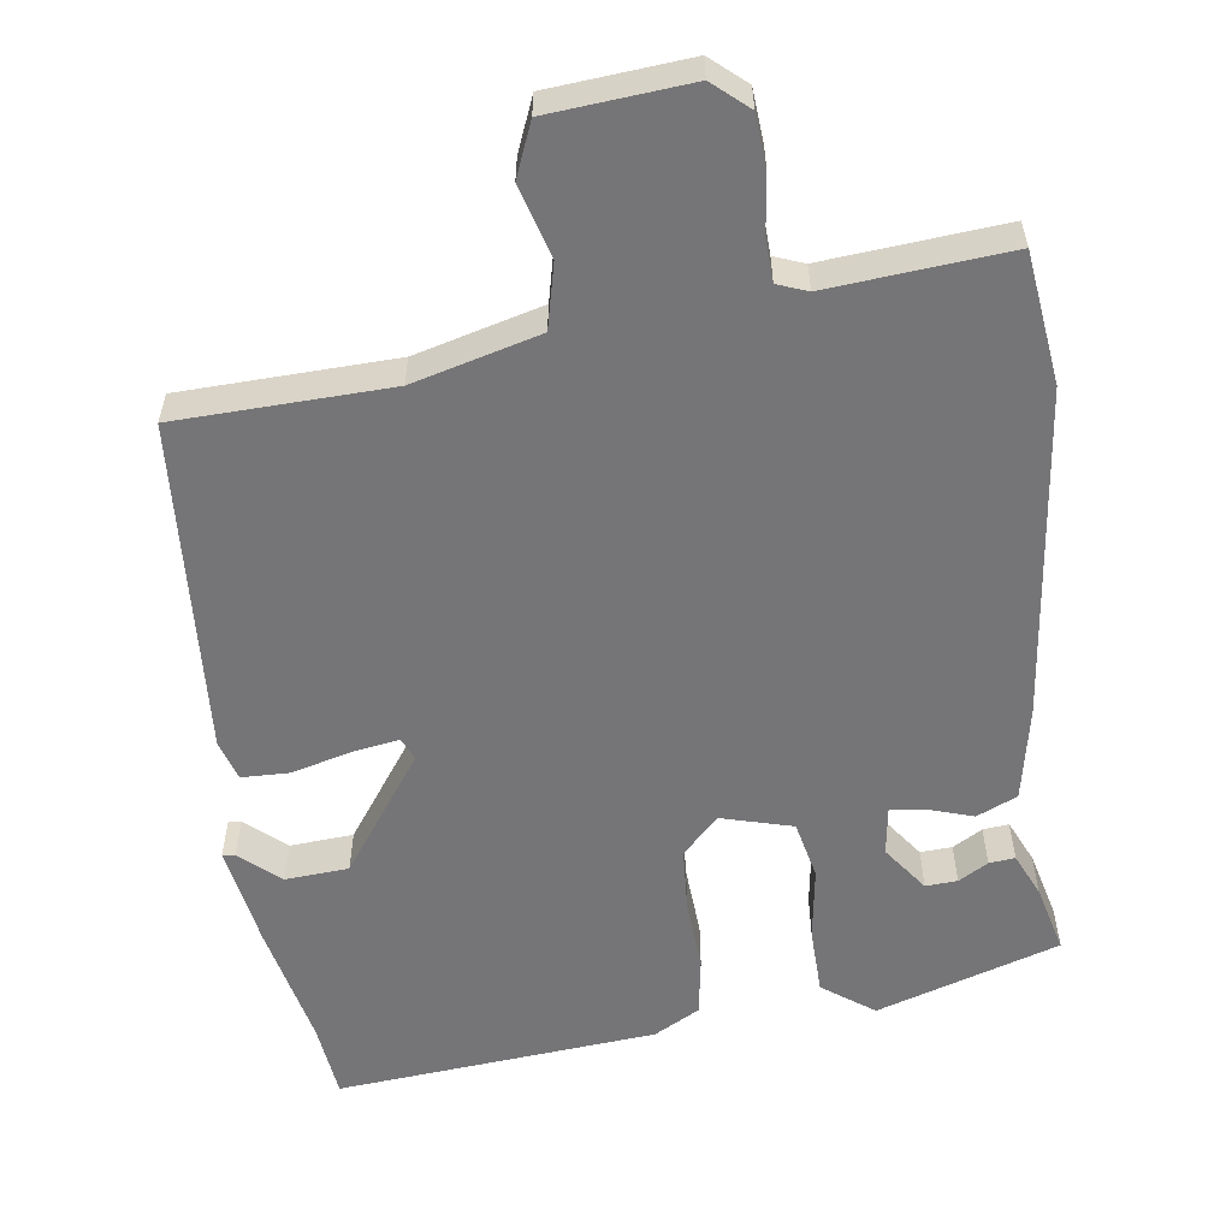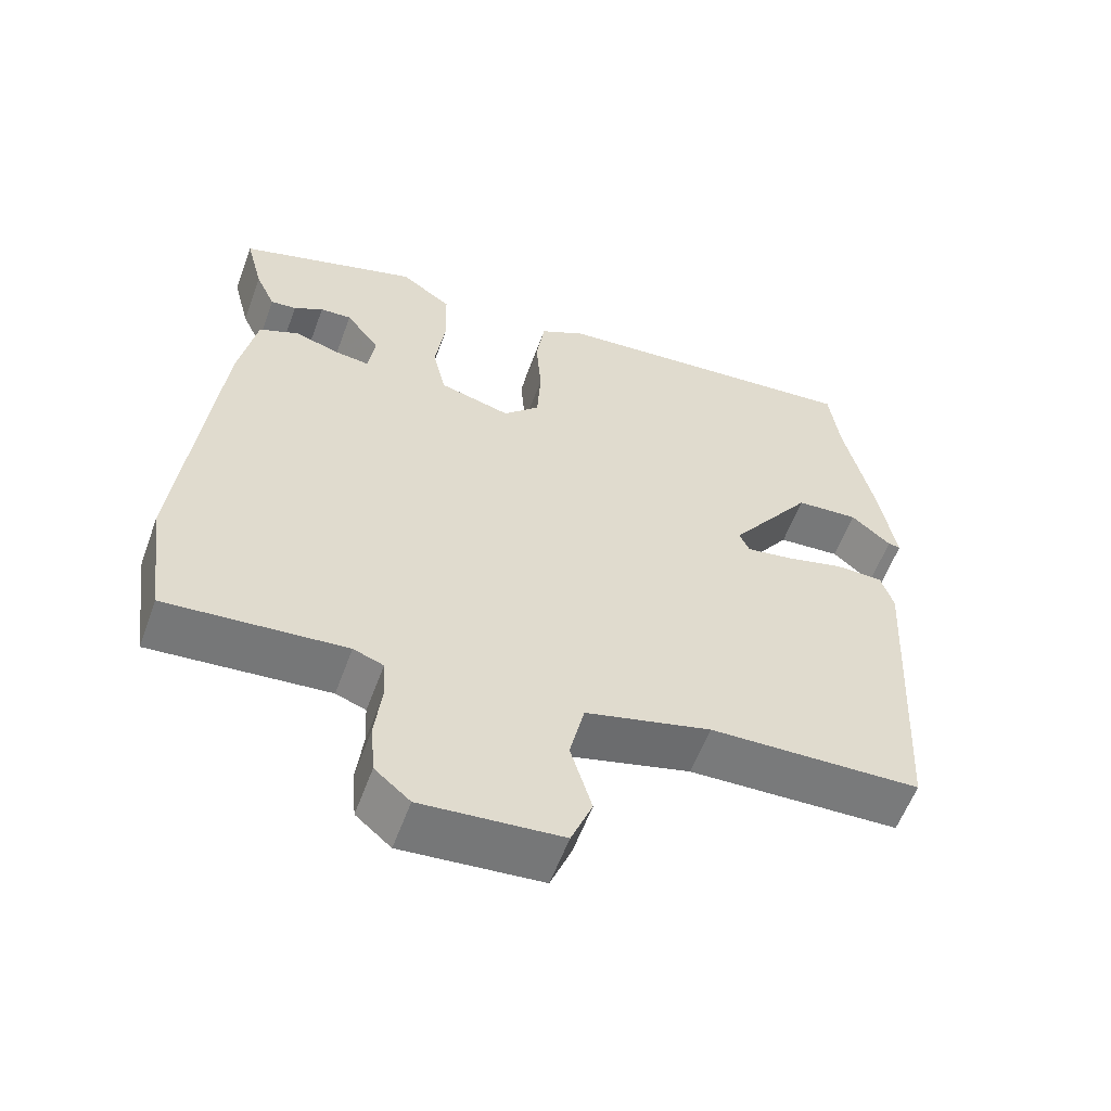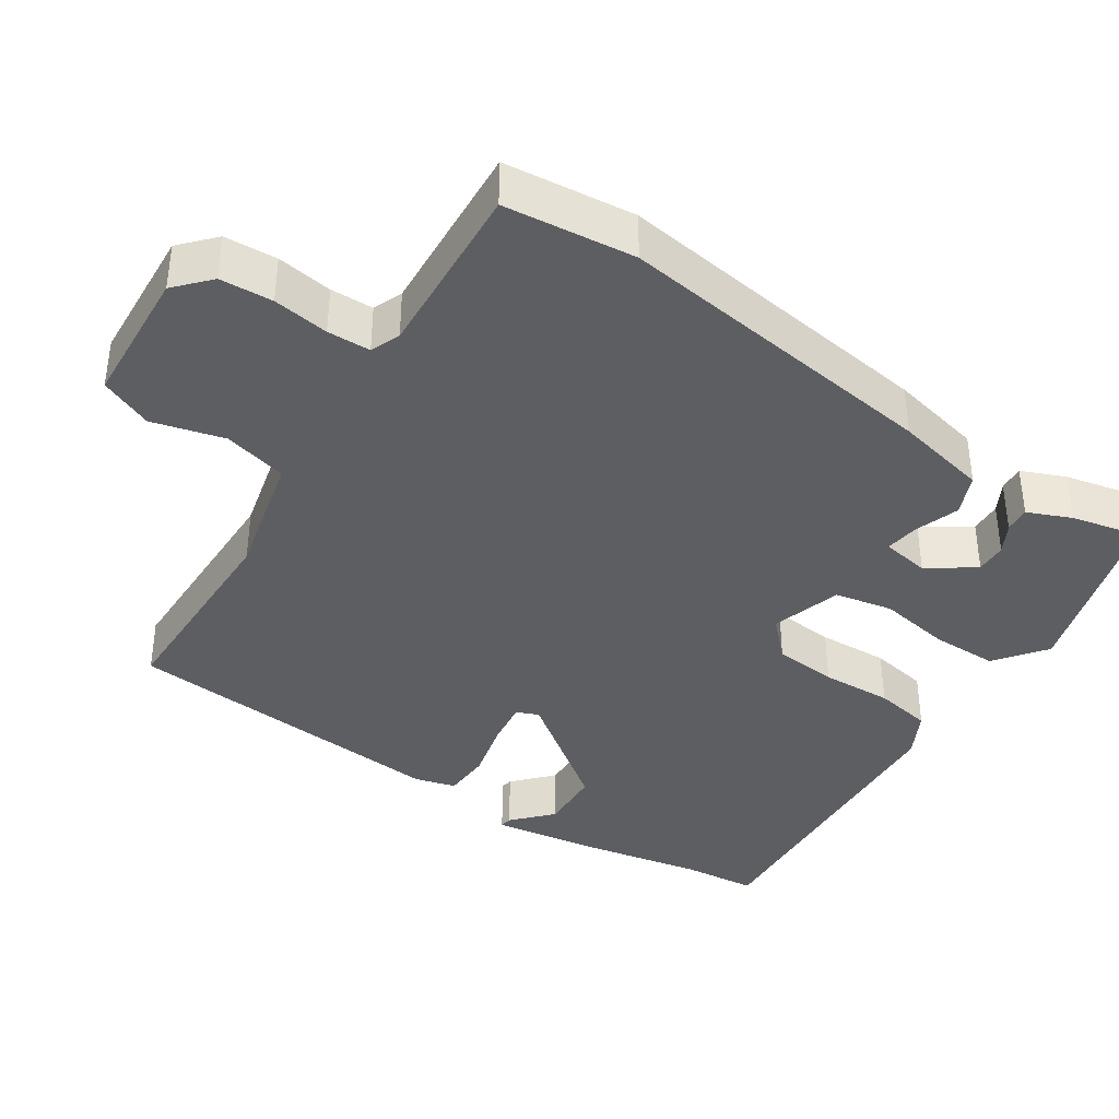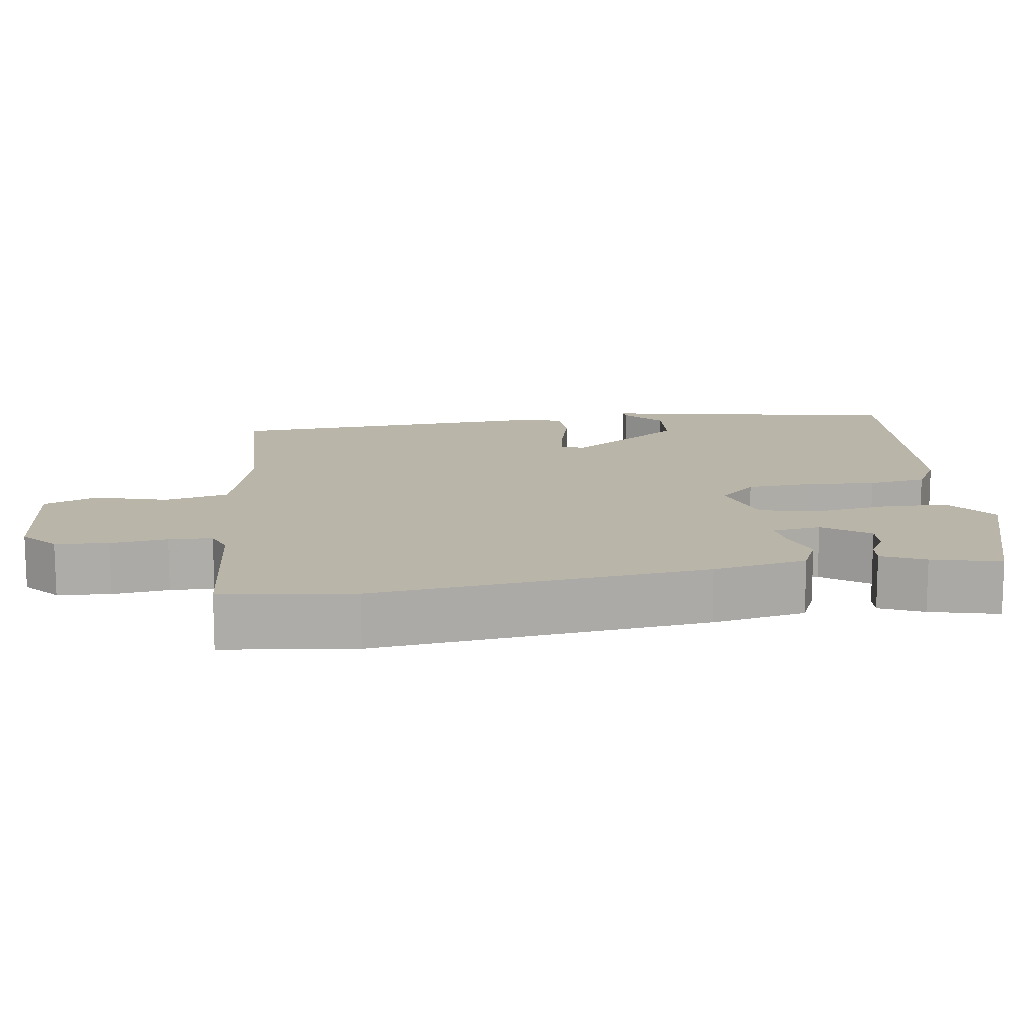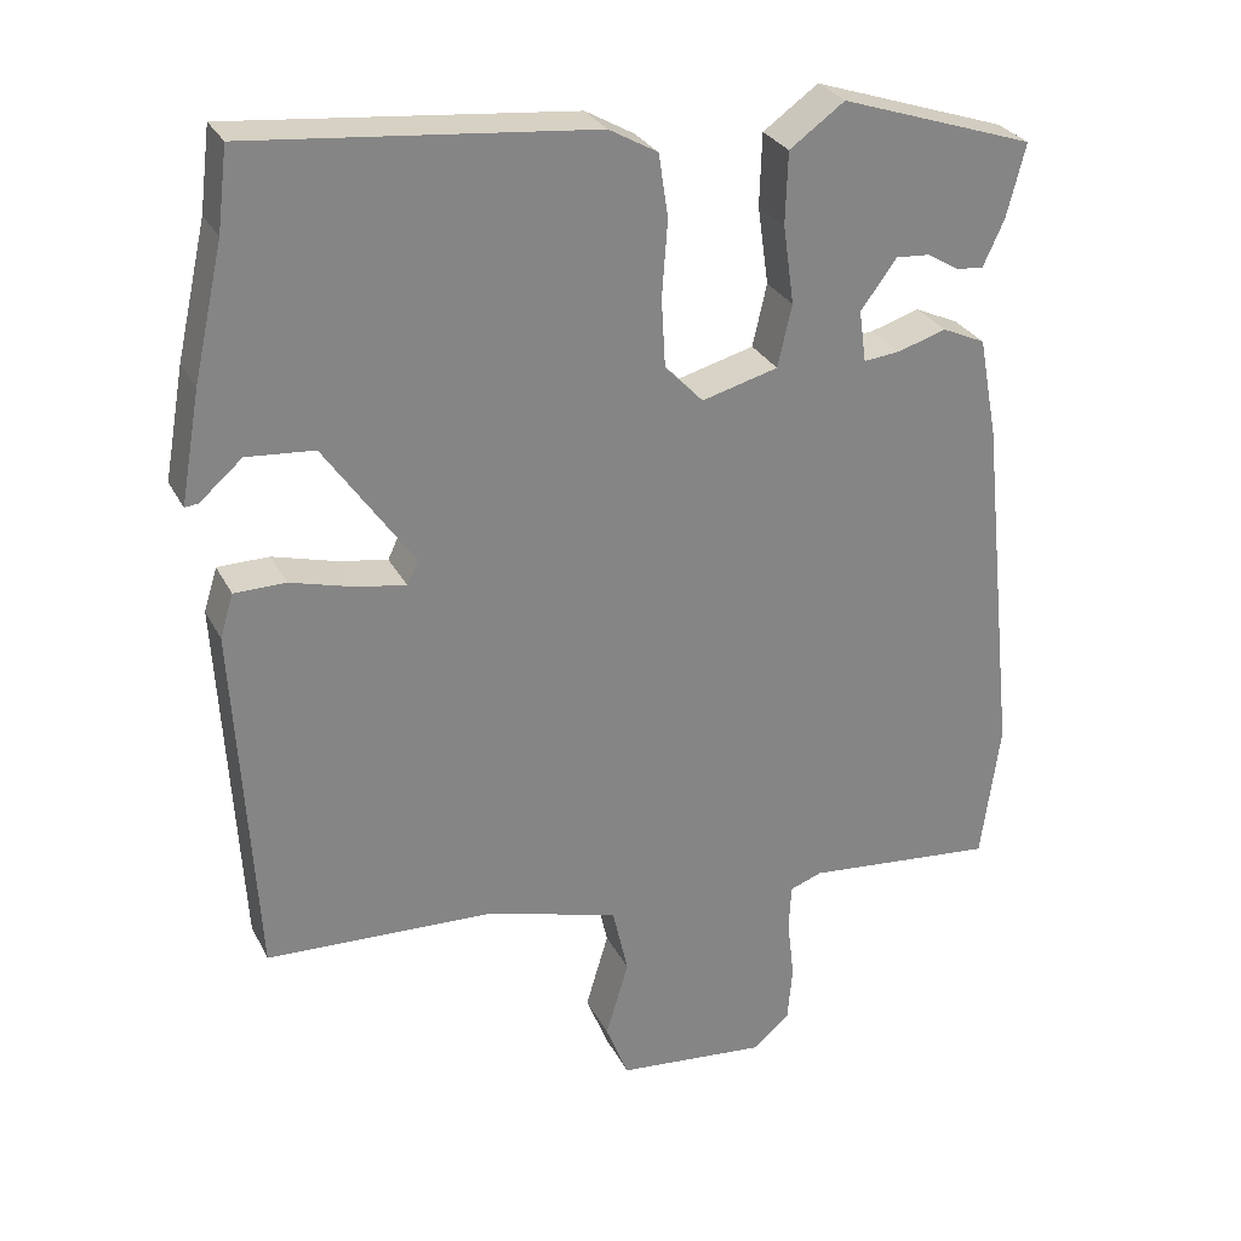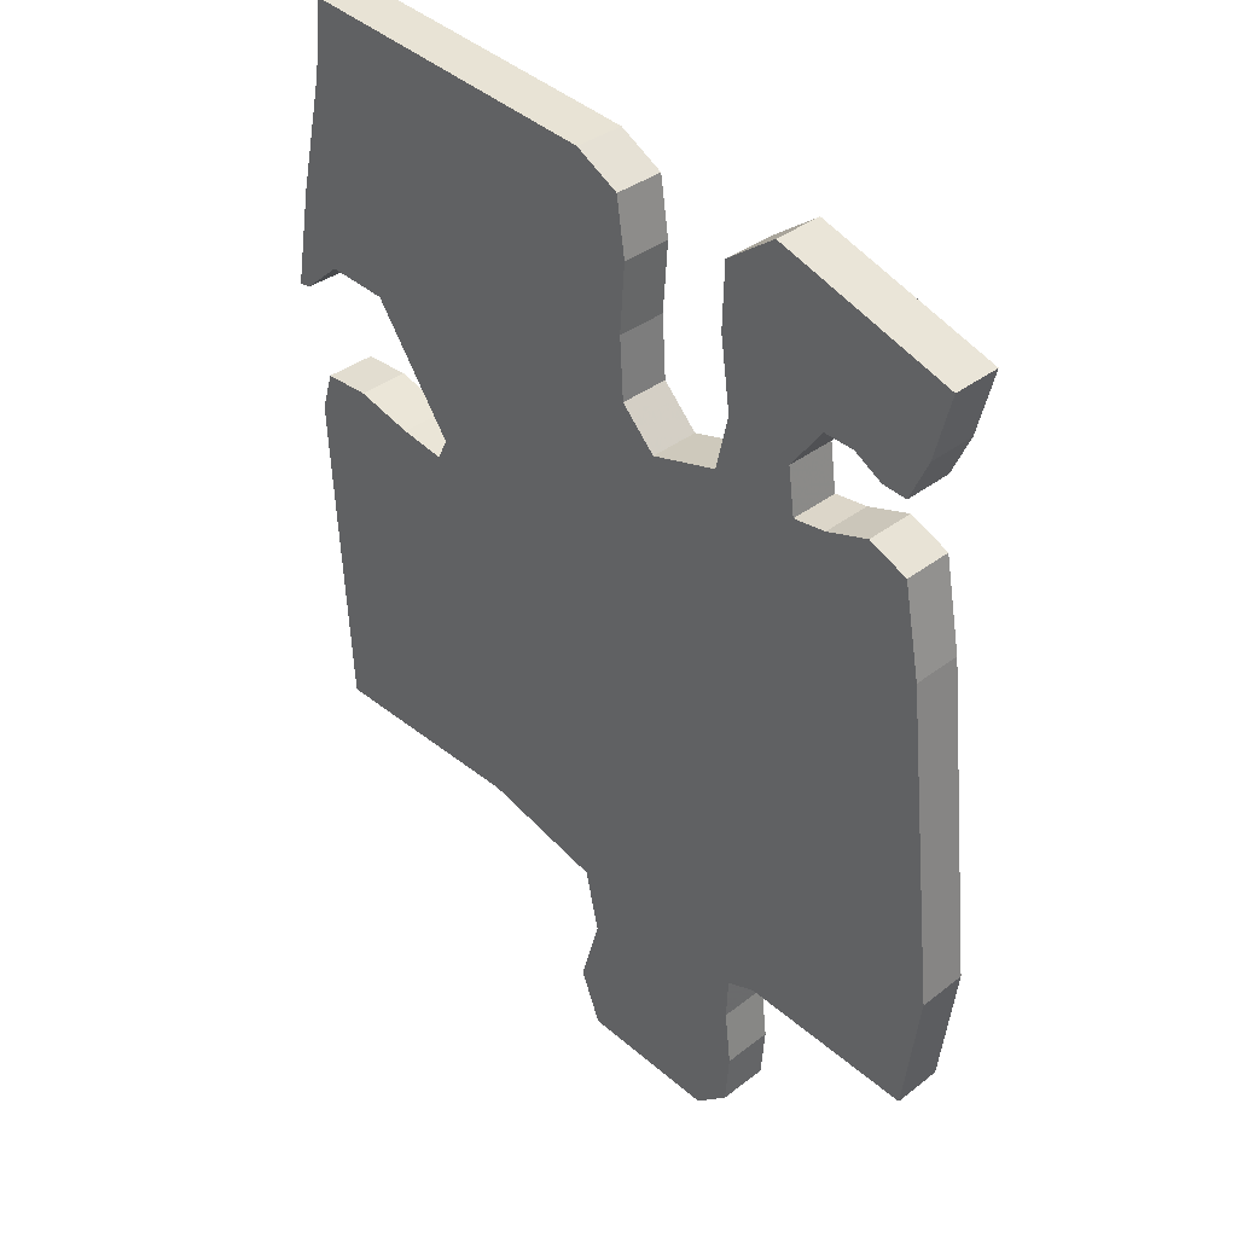
<metadata>
{"format":"obj","ext":"obj","renderer":"f3d","projection":"perspective","resolution":1024,"background":"white","views":[{"elev":-56.6,"azim":-172.7,"up":"+Y"},{"elev":-58.6,"azim":-20.2,"up":"+Z"},{"elev":-38.6,"azim":-125.2,"up":"+Y"},{"elev":13.4,"azim":-98.8,"up":"+Y"},{"elev":28.7,"azim":157.3,"up":"+Z"},{"elev":36.0,"azim":-135.3,"up":"+Z"}]}
</metadata>
<code>
v -0.486 0.07 0.44
v -0.239 0.07 0.522
v -0.169 0.07 0.472
v -0.166 0.07 0.381
v -0.18 0.07 0.281
v -0.162 0.07 0.202
v -0.065 0.07 0.176
v -0.016 0.07 0.227
v -0.011 0.07 0.314
v -0.018 0.07 0.411
v -0.006 0.07 0.491
v 0.056 0.07 0.526
v 0.491 0.07 0.569
v 0.504 0.07 0.465
v 0.542 0.07 0.296
v 0.567 0.07 0.155
v 0.55 0.07 0.157
v 0.496 0.07 0.204
v 0.41 0.07 0.197
v 0.297 0.07 0.035
v 0.311 0.07 0.005
v 0.375 0.07 0.016
v 0.455 0.07 0.038
v 0.52 0.07 0.037
v 0.537 0.07 -0.018
v 0.511 0.07 -0.473
v 0.222 0.07 -0.485
v 0.051 0.07 -0.532
v 0.031 0.07 -0.62
v 0.06 0.07 -0.718
v 0.031 0.07 -0.791
v -0.159 0.07 -0.809
v -0.207 0.07 -0.768
v -0.213 0.07 -0.696
v -0.204 0.07 -0.619
v -0.207 0.07 -0.56
v -0.248 0.07 -0.545
v -0.491 0.07 -0.568
v -0.515 0.07 -0.39
v -0.467 0.07 0.062
v -0.443 0.07 0.19
v -0.388 0.07 0.215
v -0.327 0.07 0.196
v -0.28 0.07 0.191
v -0.271 0.07 0.257
v -0.317 0.07 0.319
v -0.36 0.07 0.316
v -0.4 0.07 0.292
v -0.435 0.07 0.288
v -0.462 0.07 0.347
v -0.486 0 0.44
v -0.239 0 0.522
v -0.169 0 0.472
v -0.166 0 0.381
v -0.18 0 0.281
v -0.162 0 0.202
v -0.065 0 0.176
v -0.016 0 0.227
v -0.011 0 0.314
v -0.018 0 0.411
v -0.006 0 0.491
v 0.056 0 0.526
v 0.491 0 0.569
v 0.504 0 0.465
v 0.542 0 0.296
v 0.567 0 0.155
v 0.55 0 0.157
v 0.496 0 0.204
v 0.41 0 0.197
v 0.297 0 0.035
v 0.311 0 0.005
v 0.375 0 0.016
v 0.455 0 0.038
v 0.52 0 0.037
v 0.537 0 -0.018
v 0.511 0 -0.473
v 0.222 0 -0.485
v 0.051 0 -0.532
v 0.031 0 -0.62
v 0.06 0 -0.718
v 0.031 0 -0.791
v -0.159 0 -0.809
v -0.207 0 -0.768
v -0.213 0 -0.696
v -0.204 0 -0.619
v -0.207 0 -0.56
v -0.248 0 -0.545
v -0.491 0 -0.568
v -0.515 0 -0.39
v -0.467 0 0.062
v -0.443 0 0.19
v -0.388 0 0.215
v -0.327 0 0.196
v -0.28 0 0.191
v -0.271 0 0.257
v -0.317 0 0.319
v -0.36 0 0.316
v -0.4 0 0.292
v -0.435 0 0.288
v -0.462 0 0.347
f 1 2 3
f 50 1 3
f 49 50 3
f 48 49 3
f 47 48 3
f 46 47 3 4
f 45 46 4 5
f 44 45 5 6
f 41 42 43
f 40 41 43
f 39 40 43
f 38 39 43
f 37 38 43
f 36 37 43 44
f 33 34 35
f 32 33 35
f 31 32 35
f 30 31 35
f 29 30 35
f 28 29 35 36
f 44 6 7
f 36 44 7
f 28 36 7
f 27 28 7
f 25 26 27
f 24 25 27
f 23 24 27
f 22 23 27
f 16 17 18
f 15 16 18
f 14 15 18
f 14 18 19
f 13 14 19
f 12 13 19
f 11 12 19
f 10 11 19
f 9 10 19
f 8 9 19 20
f 8 20 21
f 7 8 21
f 27 7 21
f 21 22 27
f 53 52 51
f 53 51 100
f 53 100 99
f 53 99 98
f 53 98 97
f 54 53 97 96
f 55 54 96 95
f 56 55 95 94
f 93 92 91
f 93 91 90
f 93 90 89
f 93 89 88
f 93 88 87
f 94 93 87 86
f 85 84 83
f 85 83 82
f 85 82 81
f 85 81 80
f 85 80 79
f 86 85 79 78
f 57 56 94
f 57 94 86
f 57 86 78
f 57 78 77
f 77 76 75
f 77 75 74
f 77 74 73
f 77 73 72
f 68 67 66
f 68 66 65
f 68 65 64
f 69 68 64
f 69 64 63
f 69 63 62
f 69 62 61
f 69 61 60
f 69 60 59
f 70 69 59 58
f 71 70 58
f 71 58 57
f 71 57 77
f 77 72 71
f 1 51 52 2
f 2 52 53 3
f 3 53 54 4
f 4 54 55 5
f 5 55 56 6
f 6 56 57 7
f 7 57 58 8
f 8 58 59 9
f 9 59 60 10
f 10 60 61 11
f 11 61 62 12
f 12 62 63 13
f 13 63 64 14
f 14 64 65 15
f 15 65 66 16
f 16 66 67 17
f 17 67 68 18
f 18 68 69 19
f 19 69 70 20
f 20 70 71 21
f 21 71 72 22
f 22 72 73 23
f 23 73 74 24
f 24 74 75 25
f 25 75 76 26
f 26 76 77 27
f 27 77 78 28
f 28 78 79 29
f 29 79 80 30
f 30 80 81 31
f 31 81 82 32
f 32 82 83 33
f 33 83 84 34
f 34 84 85 35
f 35 85 86 36
f 36 86 87 37
f 37 87 88 38
f 38 88 89 39
f 39 89 90 40
f 40 90 91 41
f 41 91 92 42
f 42 92 93 43
f 43 93 94 44
f 44 94 95 45
f 45 95 96 46
f 46 96 97 47
f 47 97 98 48
f 48 98 99 49
f 49 99 100 50
f 50 100 51 1

</code>
